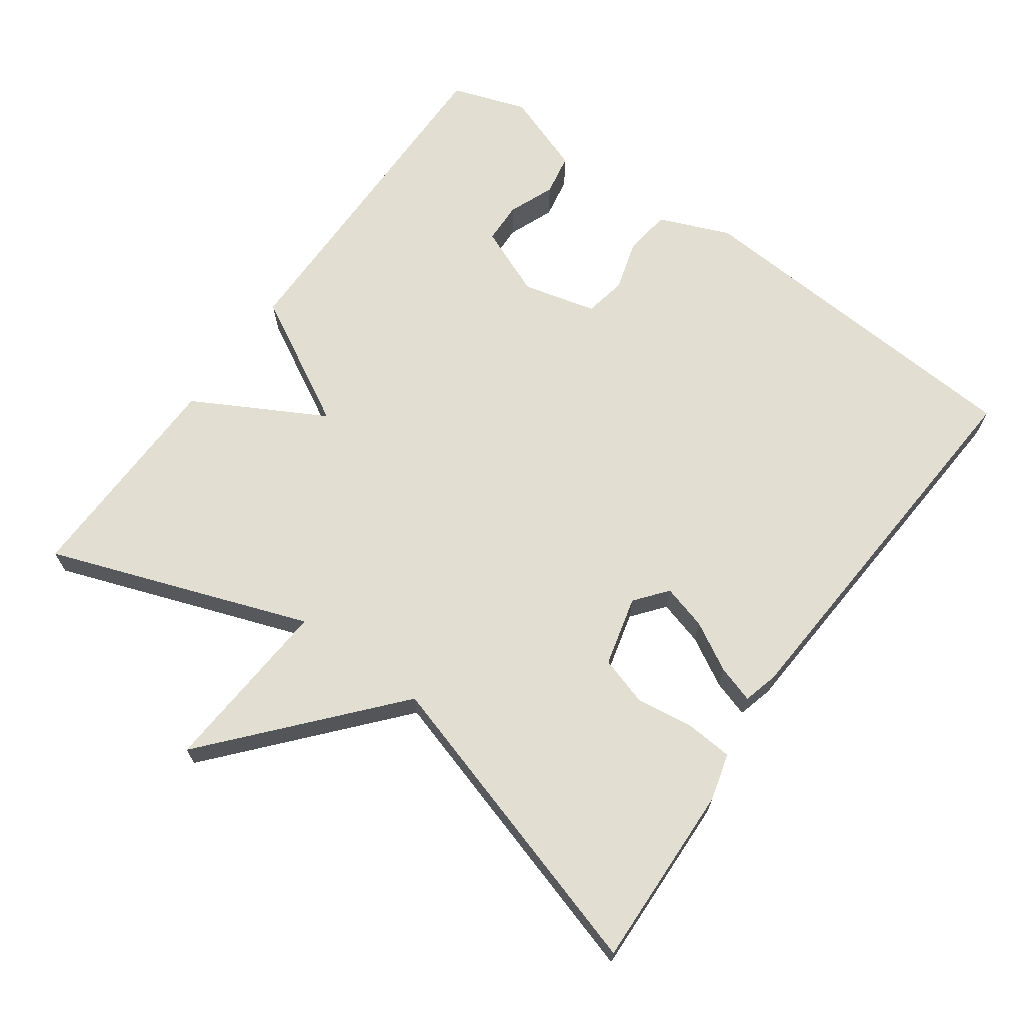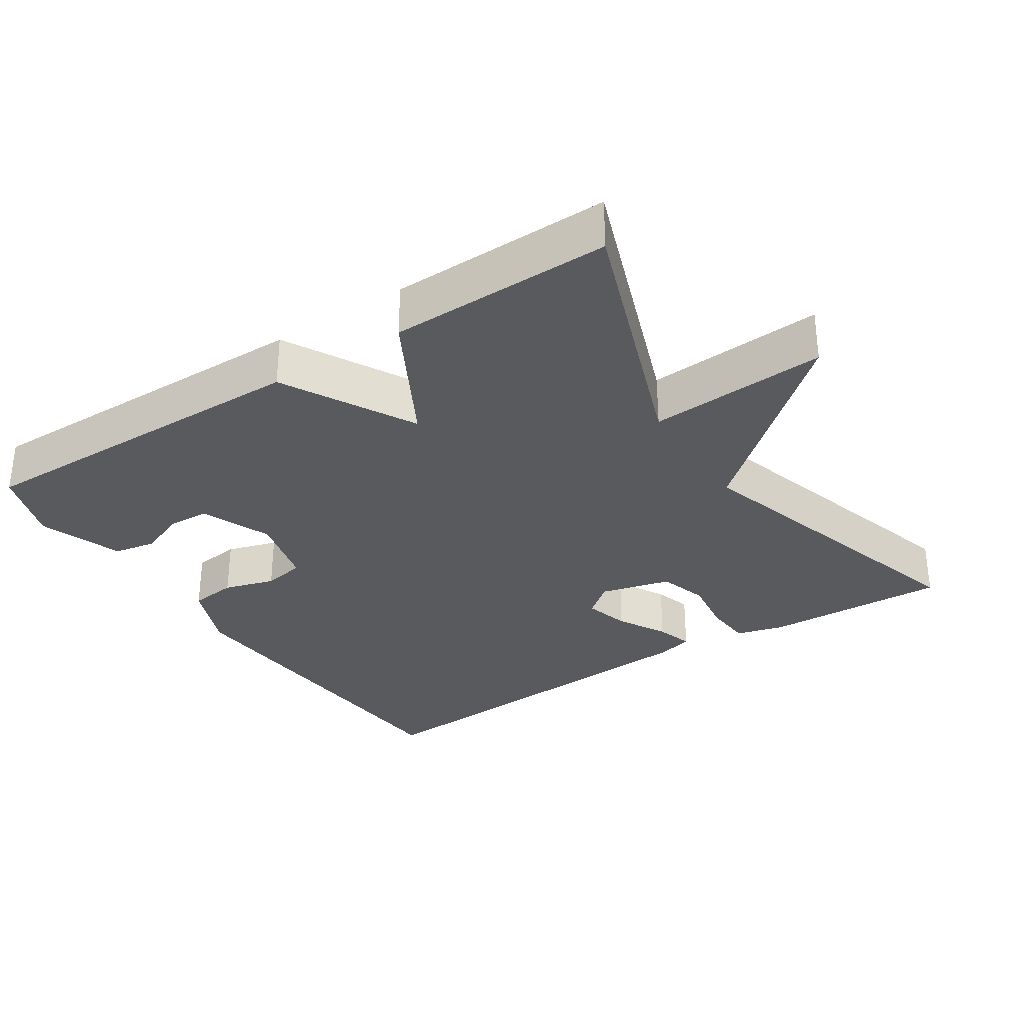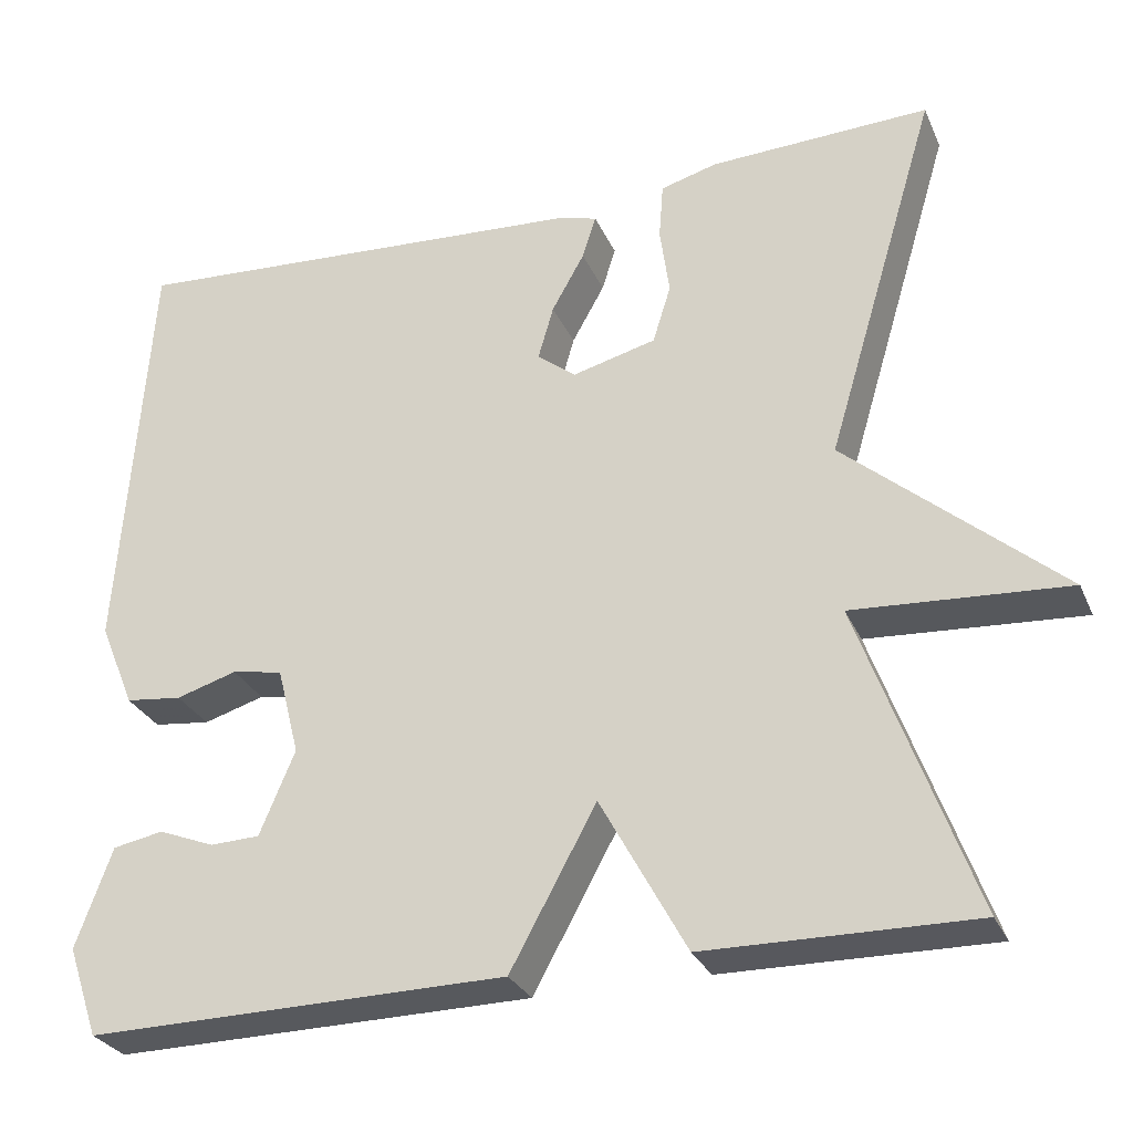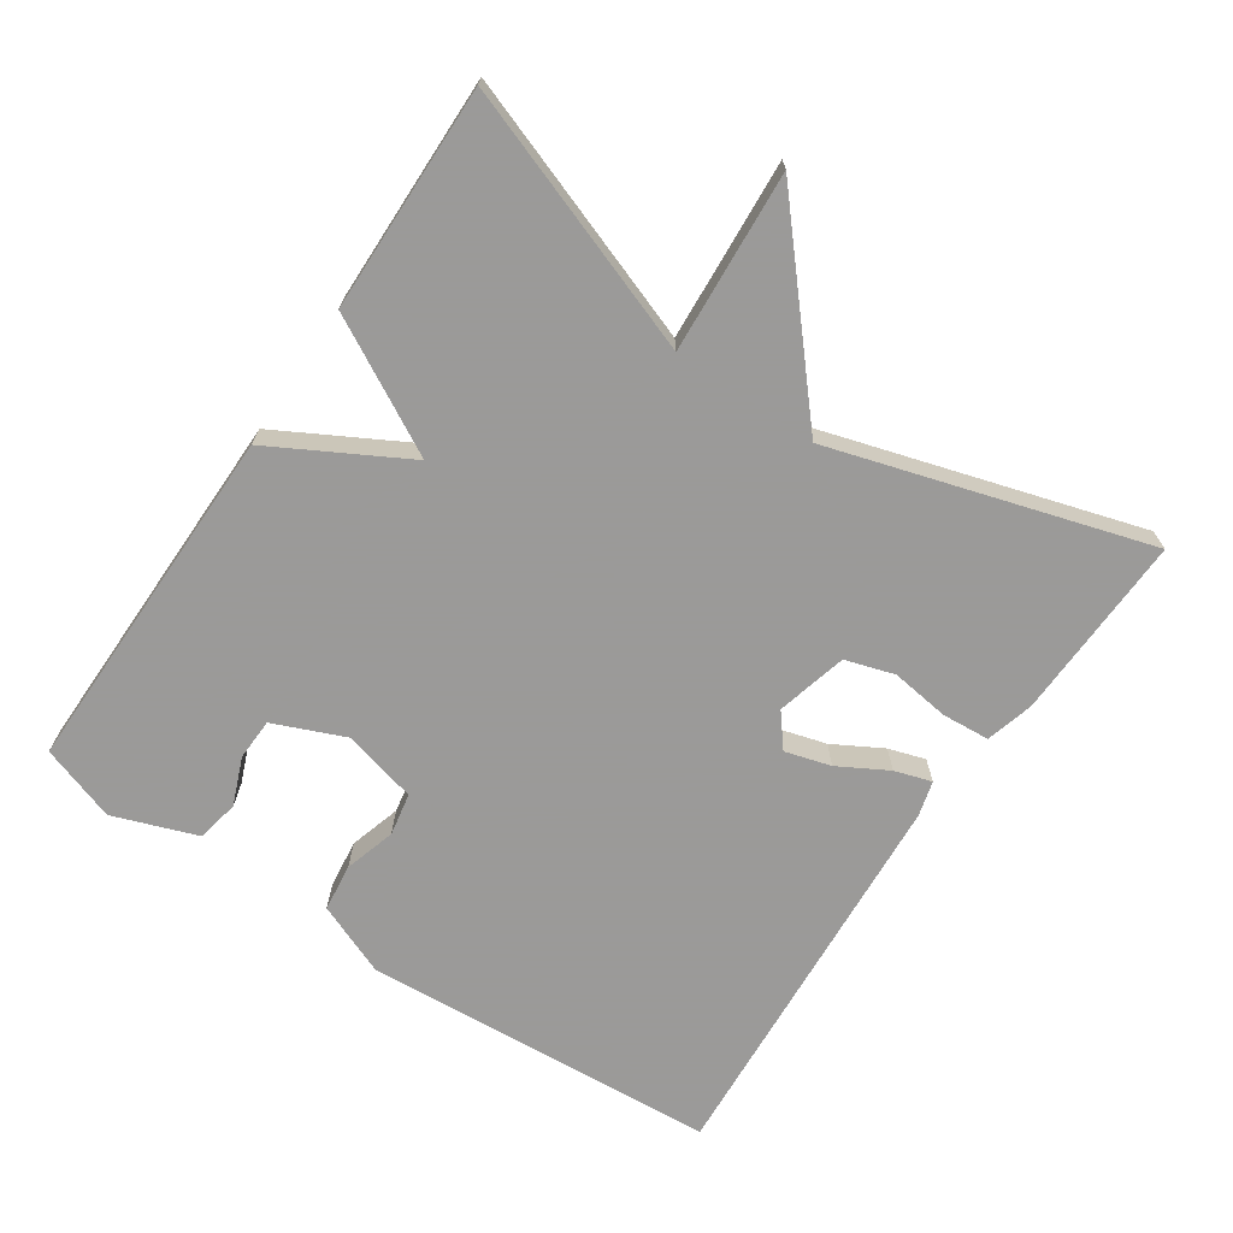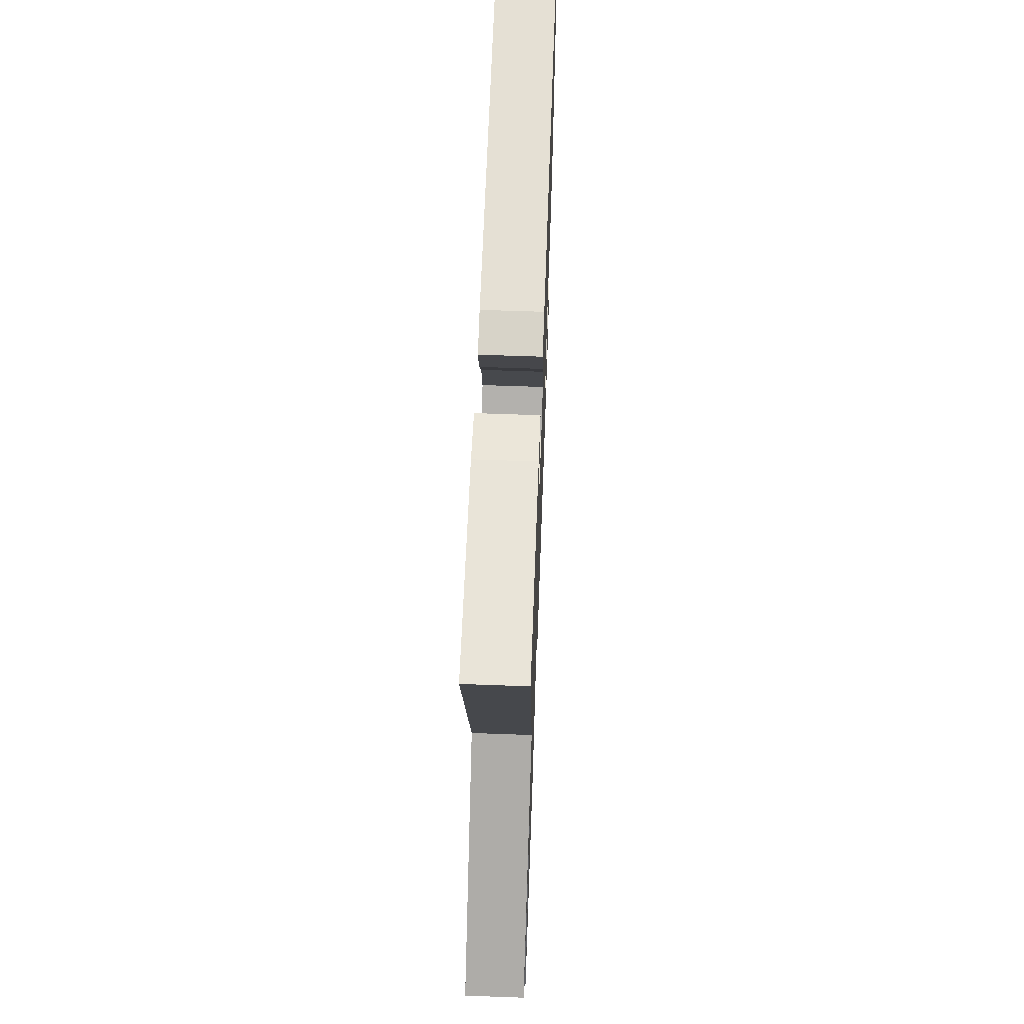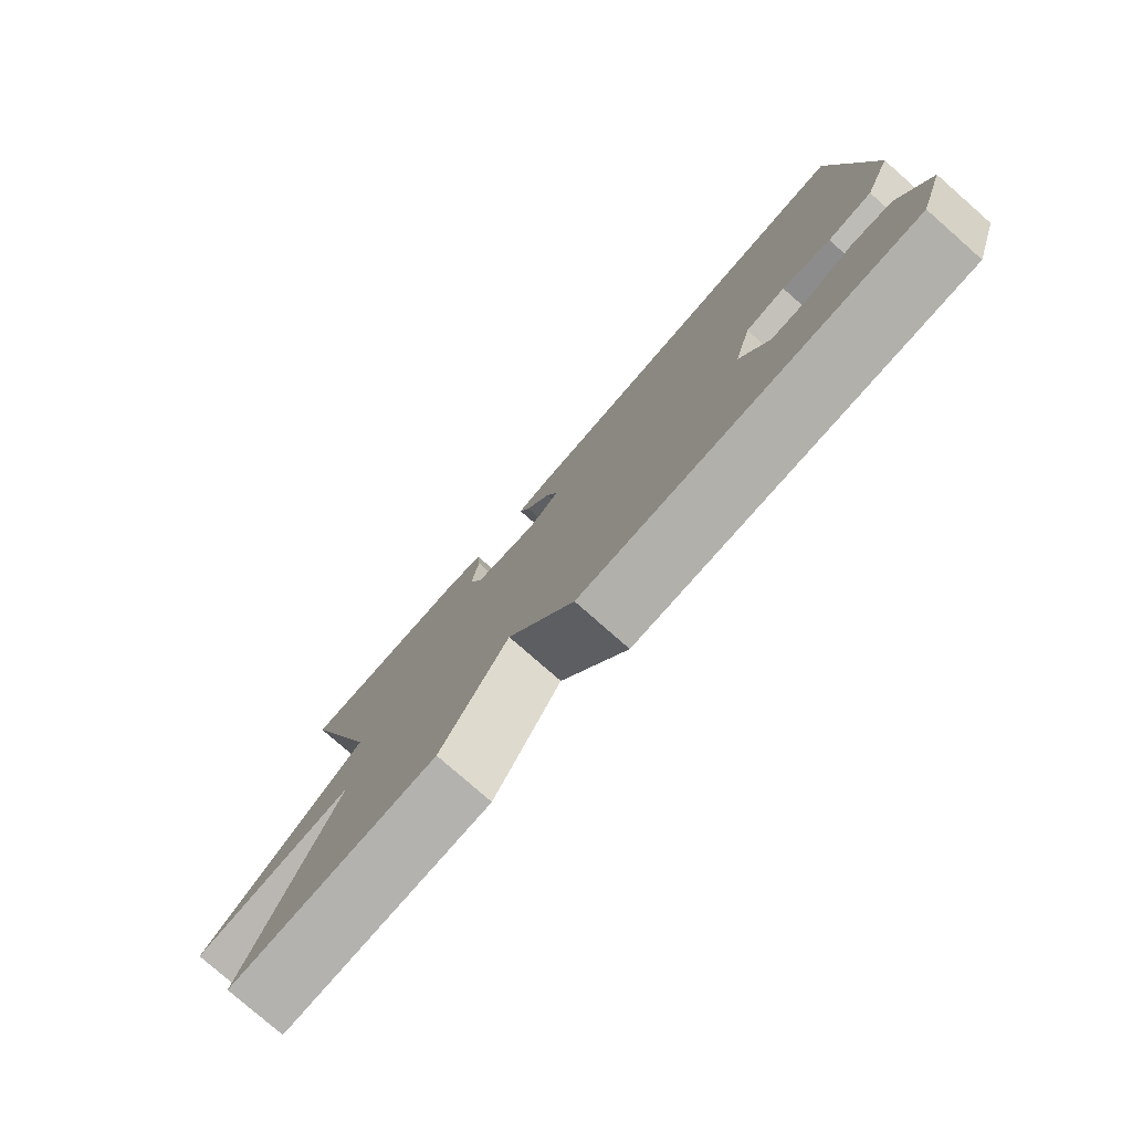
<metadata>
{"format":"obj","ext":"obj","renderer":"f3d","projection":"perspective","resolution":1024,"background":"white","views":[{"elev":67.5,"azim":-54.3,"up":"+Y"},{"elev":-31.6,"azim":-147.0,"up":"+Y"},{"elev":-29.1,"azim":-159.4,"up":"+Z"},{"elev":-69.5,"azim":-124.0,"up":"+Y"},{"elev":61.9,"azim":-87.9,"up":"+Z"},{"elev":-79.0,"azim":48.8,"up":"+Z"}]}
</metadata>
<code>
v 0.5 0.07 0.5
v 0.534 0.07 0.007
v 0.493 0.07 -0.093
v 0.427 0.07 -0.101
v 0.356 0.07 -0.08
v 0.297 0.07 -0.091
v 0.271 0.07 -0.194
v 0.312 0.07 -0.292
v 0.37 0.07 -0.294
v 0.435 0.07 -0.268
v 0.494 0.07 -0.279
v 0.536 0.07 -0.395
v 0.5 0.07 -0.5
v 0.011 0.07 -0.495
v -0.089 0.07 -0.312
v -0.189 0.07 -0.495
v -0.5 0.07 -0.5
v -0.369 0.07 -0.136
v -0.618 0.07 -0.153
v -0.369 0.07 0.064
v -0.5 0.07 0.5
v -0.243 0.07 0.491
v -0.177 0.07 0.473
v -0.172 0.07 0.407
v -0.183 0.07 0.326
v -0.162 0.07 0.258
v -0.064 0.07 0.233
v -0.019 0.07 0.269
v -0.037 0.07 0.332
v -0.075 0.07 0.4
v -0.091 0.07 0.451
v -0.042 0.07 0.464
v 0.5 0 0.5
v 0.534 0 0.007
v 0.493 0 -0.093
v 0.427 0 -0.101
v 0.356 0 -0.08
v 0.297 0 -0.091
v 0.271 0 -0.194
v 0.312 0 -0.292
v 0.37 0 -0.294
v 0.435 0 -0.268
v 0.494 0 -0.279
v 0.536 0 -0.395
v 0.5 0 -0.5
v 0.011 0 -0.495
v -0.089 0 -0.312
v -0.189 0 -0.495
v -0.5 0 -0.5
v -0.369 0 -0.136
v -0.618 0 -0.153
v -0.369 0 0.064
v -0.5 0 0.5
v -0.243 0 0.491
v -0.177 0 0.473
v -0.172 0 0.407
v -0.183 0 0.326
v -0.162 0 0.258
v -0.064 0 0.233
v -0.019 0 0.269
v -0.037 0 0.332
v -0.075 0 0.4
v -0.091 0 0.451
v -0.042 0 0.464
f 3 4 5
f 2 3 5
f 1 2 5
f 32 1 5
f 31 32 5
f 30 31 5
f 29 30 5
f 28 29 5 6
f 27 28 6 7
f 26 27 7 8
f 23 24 25
f 22 23 25
f 21 22 25
f 20 21 25
f 20 25 26
f 18 19 20
f 18 20 26 8
f 15 16 17 18
f 12 13 14 15
f 12 15 18 8
f 9 10 11 12
f 8 9 12
f 37 36 35
f 37 35 34
f 37 34 33
f 37 33 64
f 37 64 63
f 37 63 62
f 37 62 61
f 38 37 61 60
f 39 38 60 59
f 40 39 59 58
f 57 56 55
f 57 55 54
f 57 54 53
f 57 53 52
f 58 57 52
f 52 51 50
f 40 58 52 50
f 50 49 48 47
f 47 46 45 44
f 40 50 47 44
f 44 43 42 41
f 44 41 40
f 1 33 34 2
f 2 34 35 3
f 3 35 36 4
f 4 36 37 5
f 5 37 38 6
f 6 38 39 7
f 7 39 40 8
f 8 40 41 9
f 9 41 42 10
f 10 42 43 11
f 11 43 44 12
f 12 44 45 13
f 13 45 46 14
f 14 46 47 15
f 15 47 48 16
f 16 48 49 17
f 17 49 50 18
f 18 50 51 19
f 19 51 52 20
f 20 52 53 21
f 21 53 54 22
f 22 54 55 23
f 23 55 56 24
f 24 56 57 25
f 25 57 58 26
f 26 58 59 27
f 27 59 60 28
f 28 60 61 29
f 29 61 62 30
f 30 62 63 31
f 31 63 64 32
f 32 64 33 1

</code>
